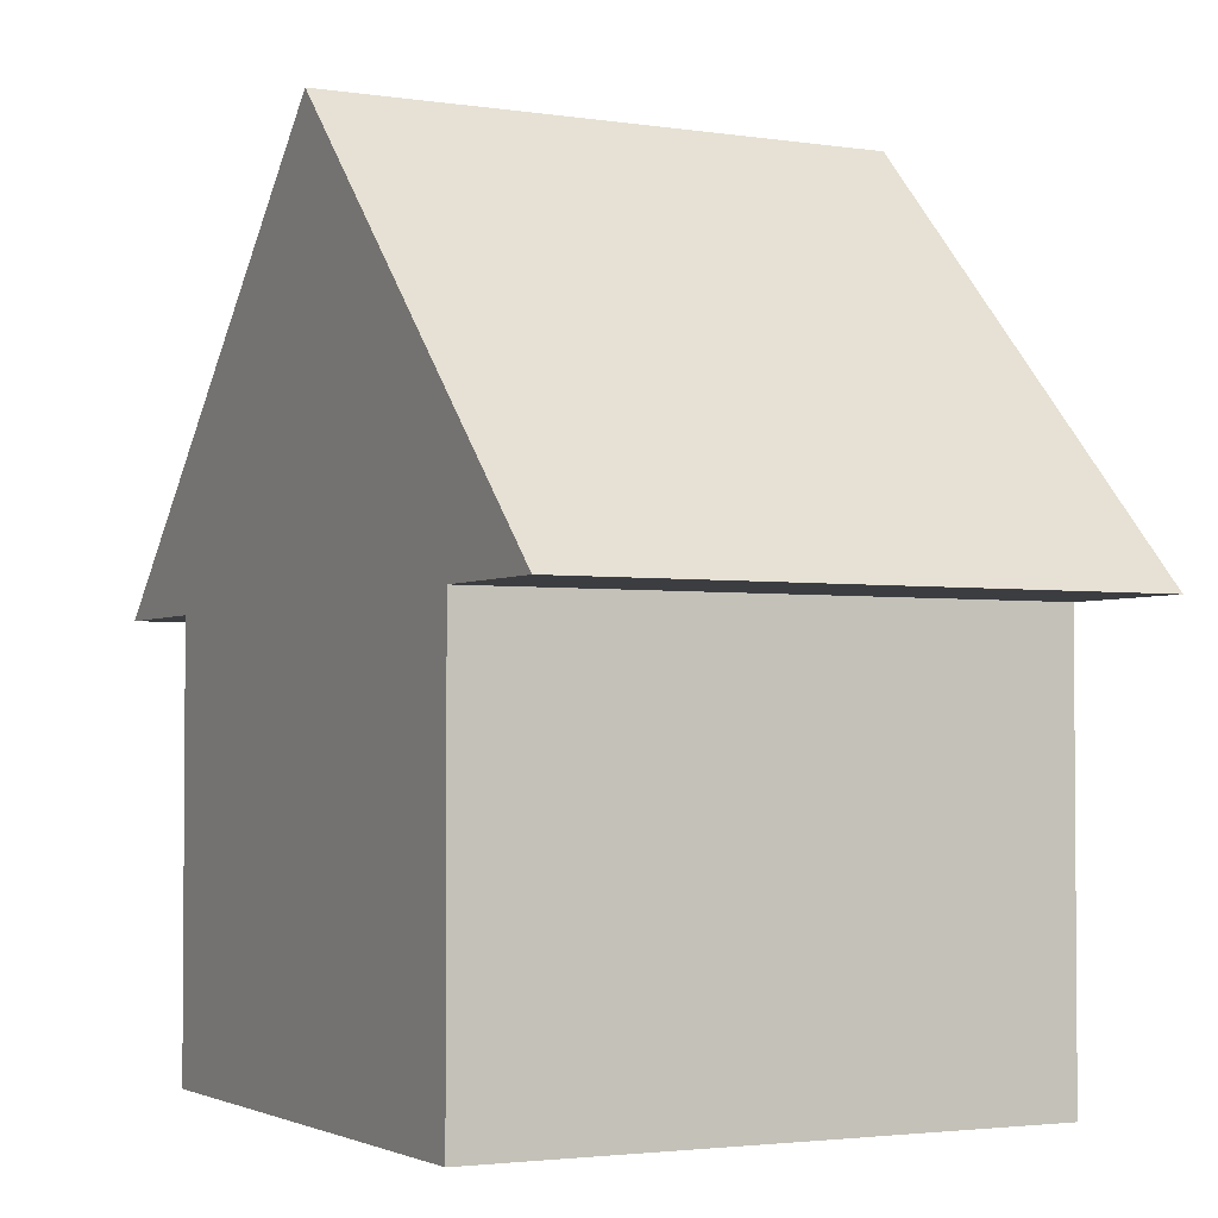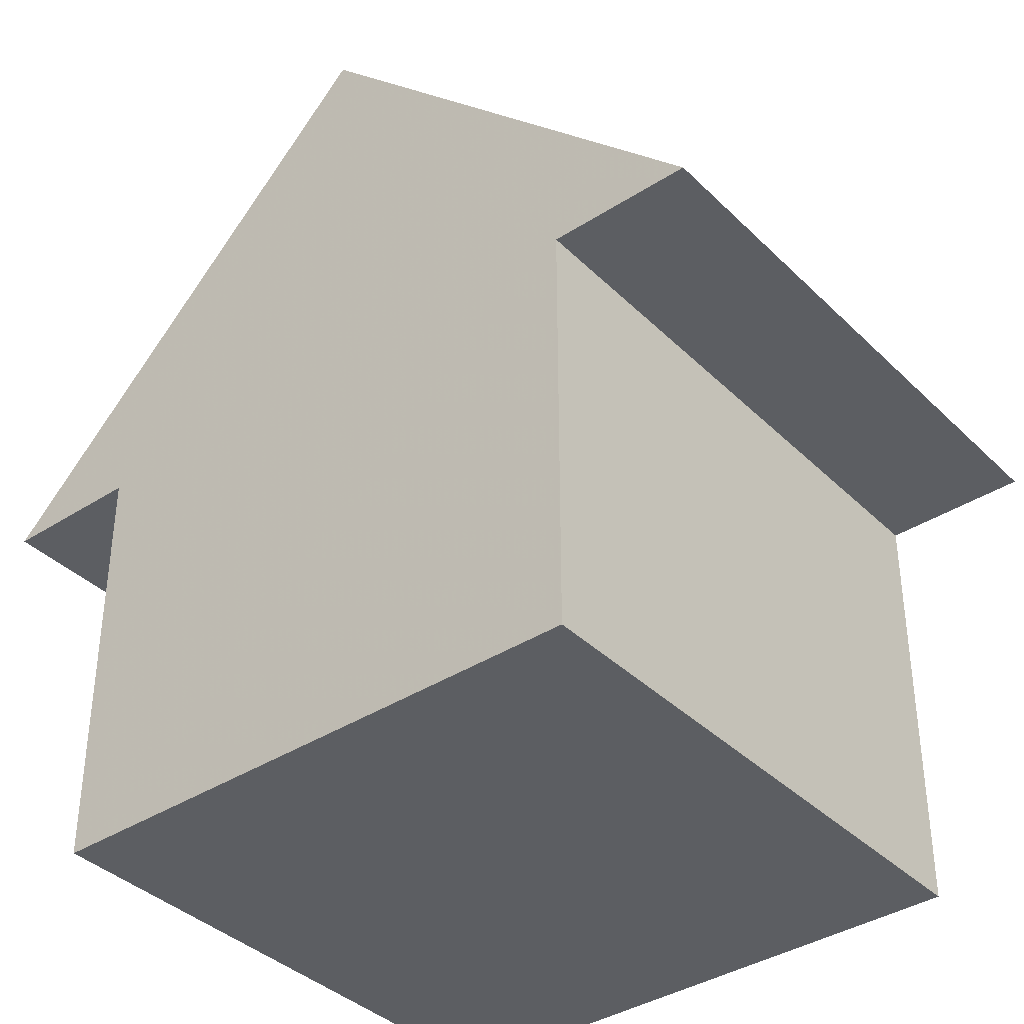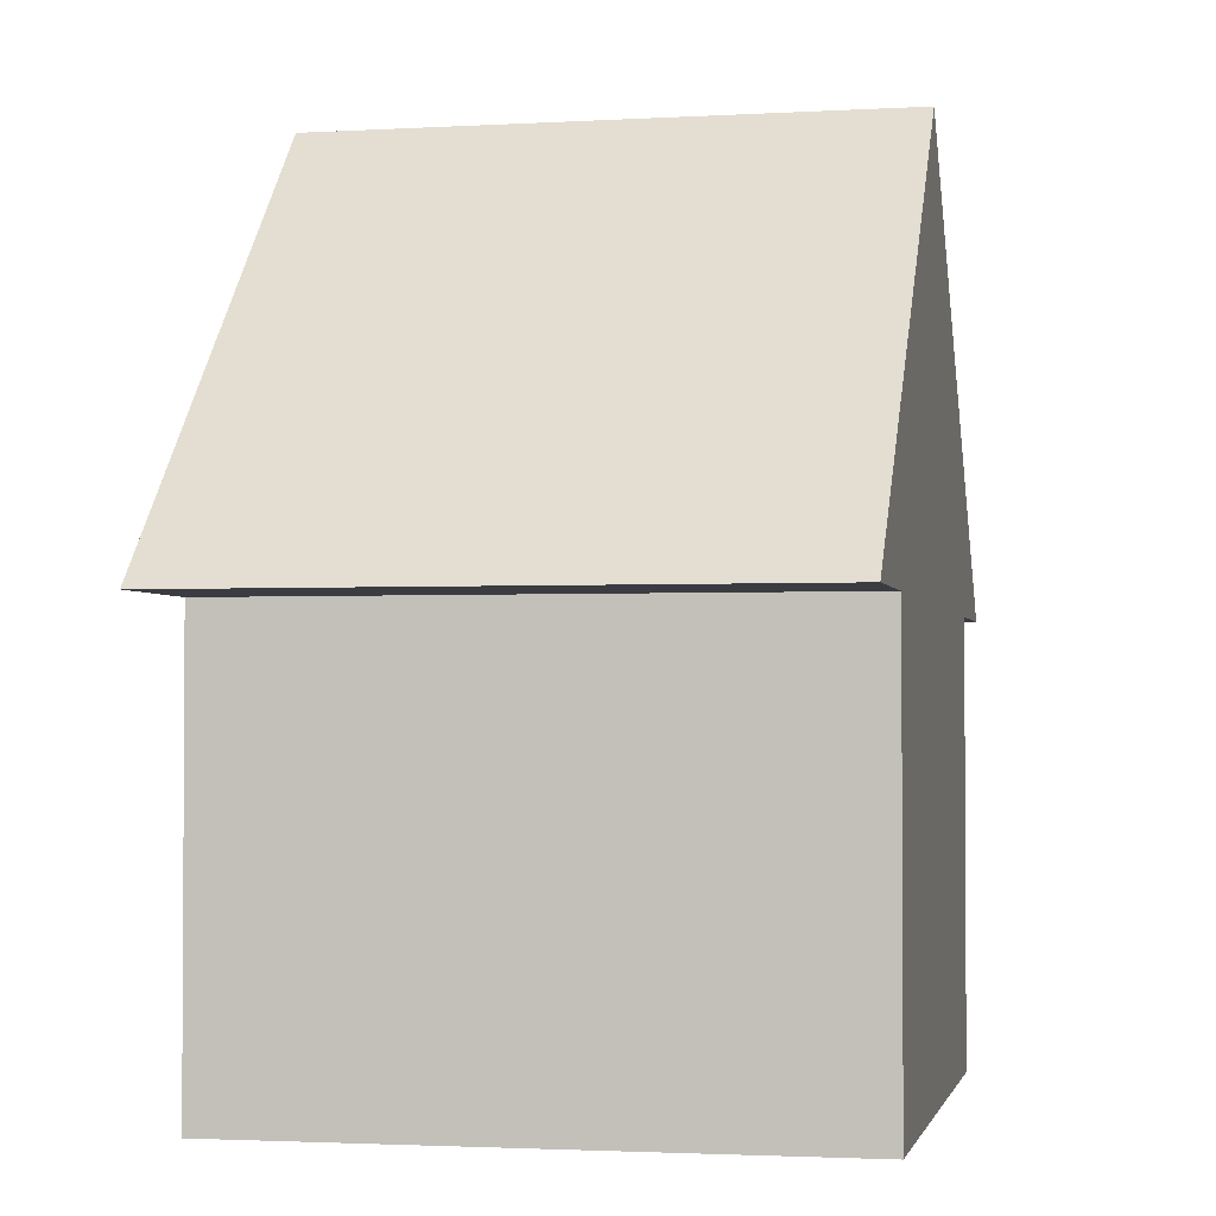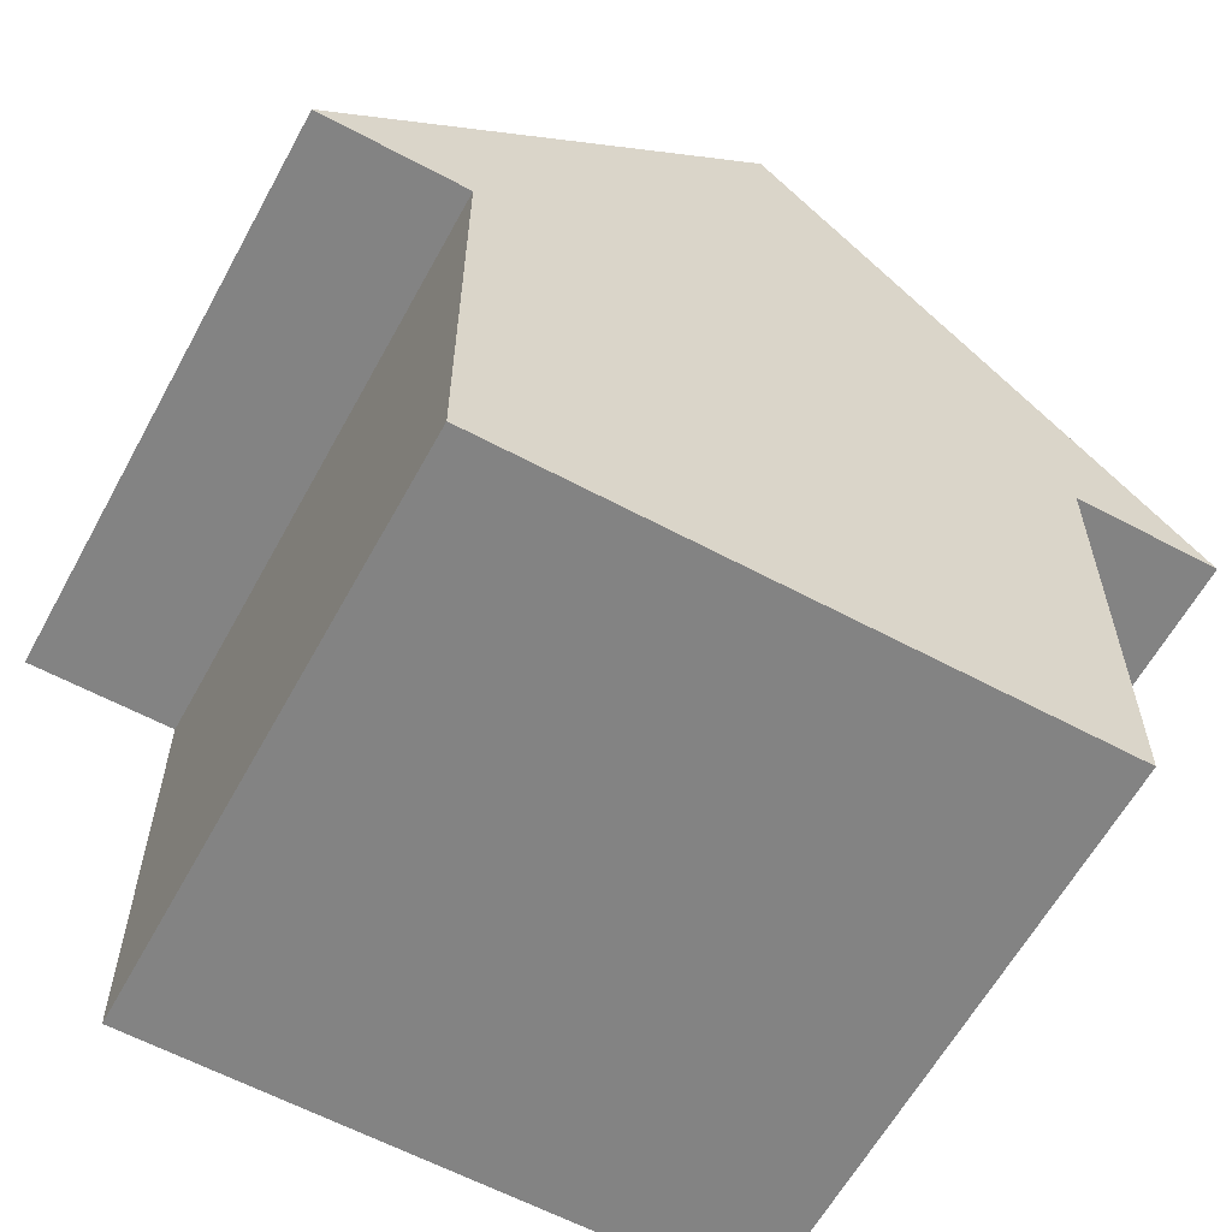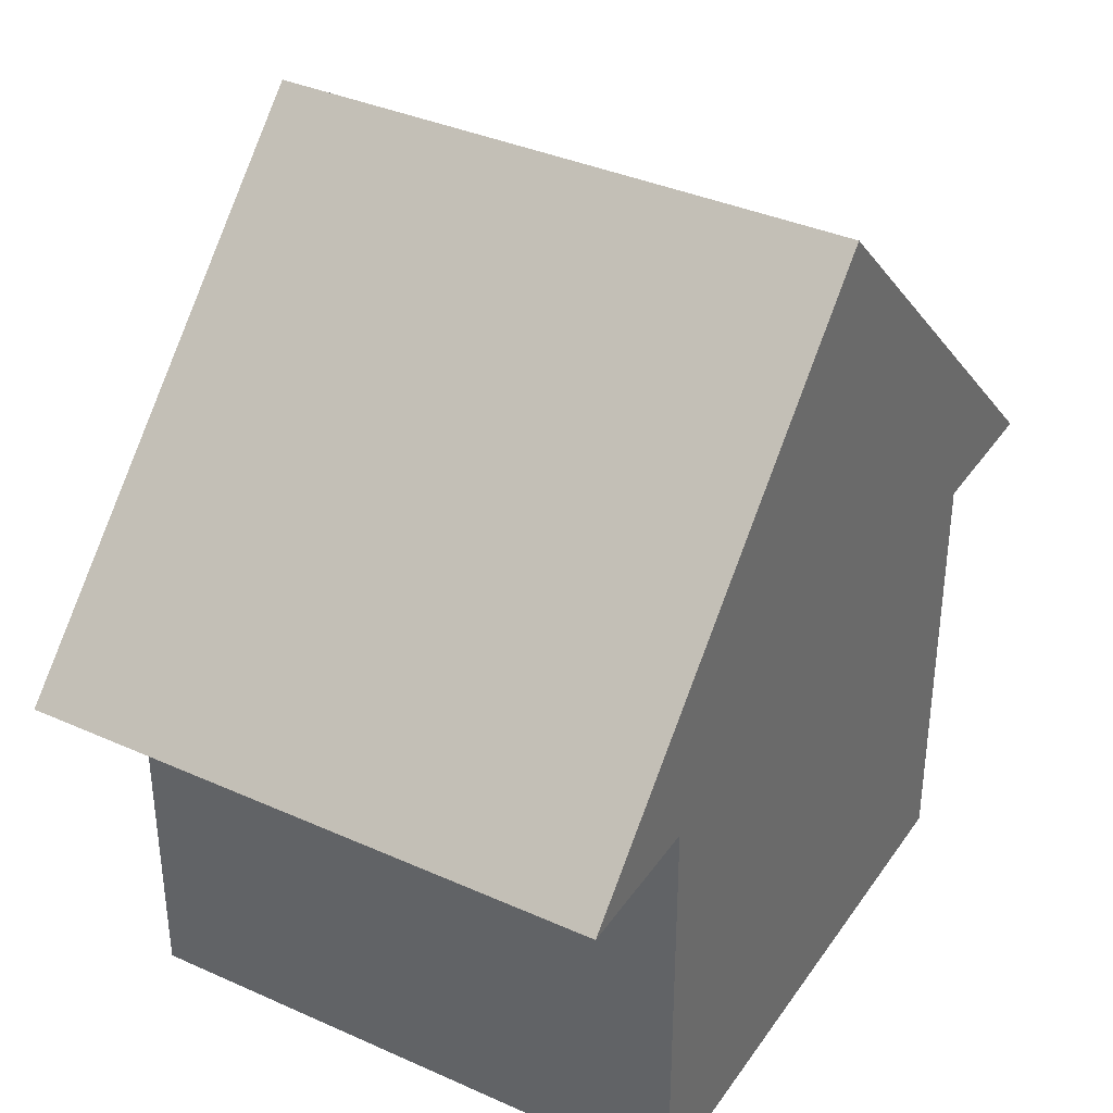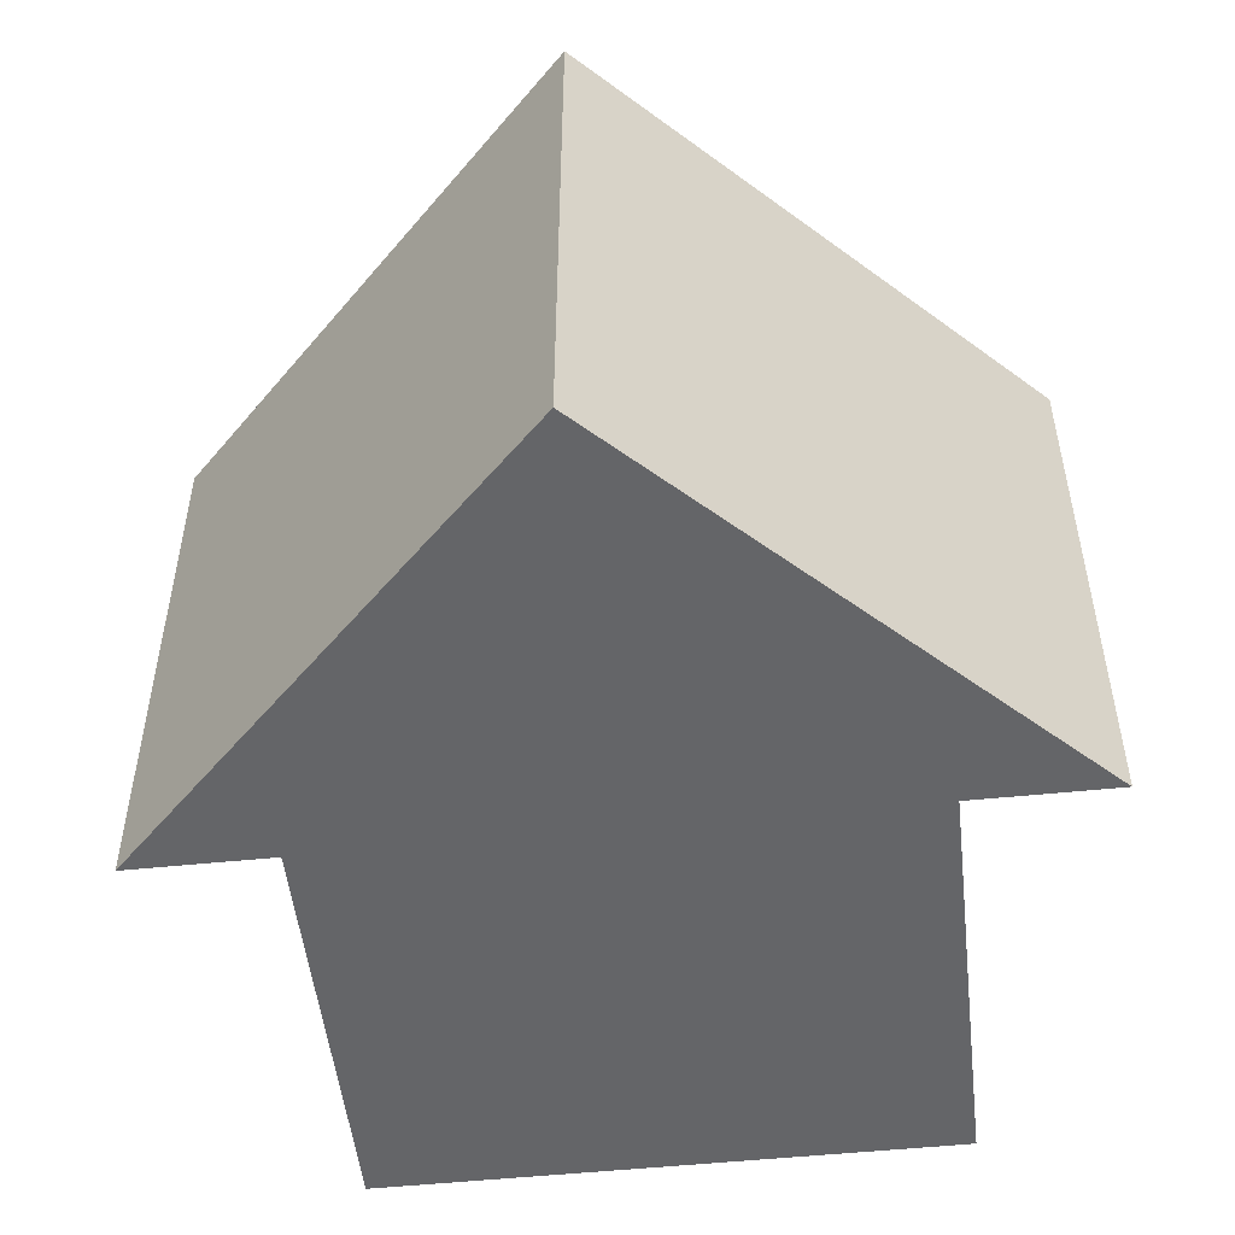
<metadata>
{"format":"obj","ext":"obj","renderer":"f3d","projection":"perspective","resolution":1024,"background":"white","views":[{"elev":-2.7,"azim":-117.7,"up":"+Z"},{"elev":-38.0,"azim":39.3,"up":"+Z"},{"elev":-2.2,"azim":101.6,"up":"+Z"},{"elev":-61.0,"azim":151.4,"up":"+Z"},{"elev":36.7,"azim":120.2,"up":"+Z"},{"elev":-51.6,"azim":6.4,"up":"+Y"}]}
</metadata>
<code>
o obj_0
v 0.75 		0.5 		0.75
v 0.5 		0.5 		0.75
v 0.75 		-0.5 		0.75
v 0.5 		-0.5 		0.75
v 0.5 		0.5 		0
v 0.5 		-0.5 		0
v -0.5 		0.5 		0.75
v -0.75 		0.5 		0.75
v -0.75 		-0.5 		0.75
v -0.5 		-0.5 		0.75
v -0.5 		0.5 		0
v -0.5 		-0.5 		0
v 0 		0.5 		1.5
v 0 		-0.5 		1.5
g group_0_15277357
f 1 3 4
f 1 4 2
f 5 2 4
f 5 4 6
f 7 10 9
f 7 9 8
f 7 11 12
f 7 12 10
f 8 13 7
f 1 2 13
f 2 7 13
f 9 10 14
f 10 4 14
f 3 14 4
f 13 14 3
f 13 3 1
f 6 12 11
f 6 11 5
f 13 8 9
f 13 9 14
f 10 12 6
f 10 6 4
f 2 5 11
f 2 11 7

</code>
